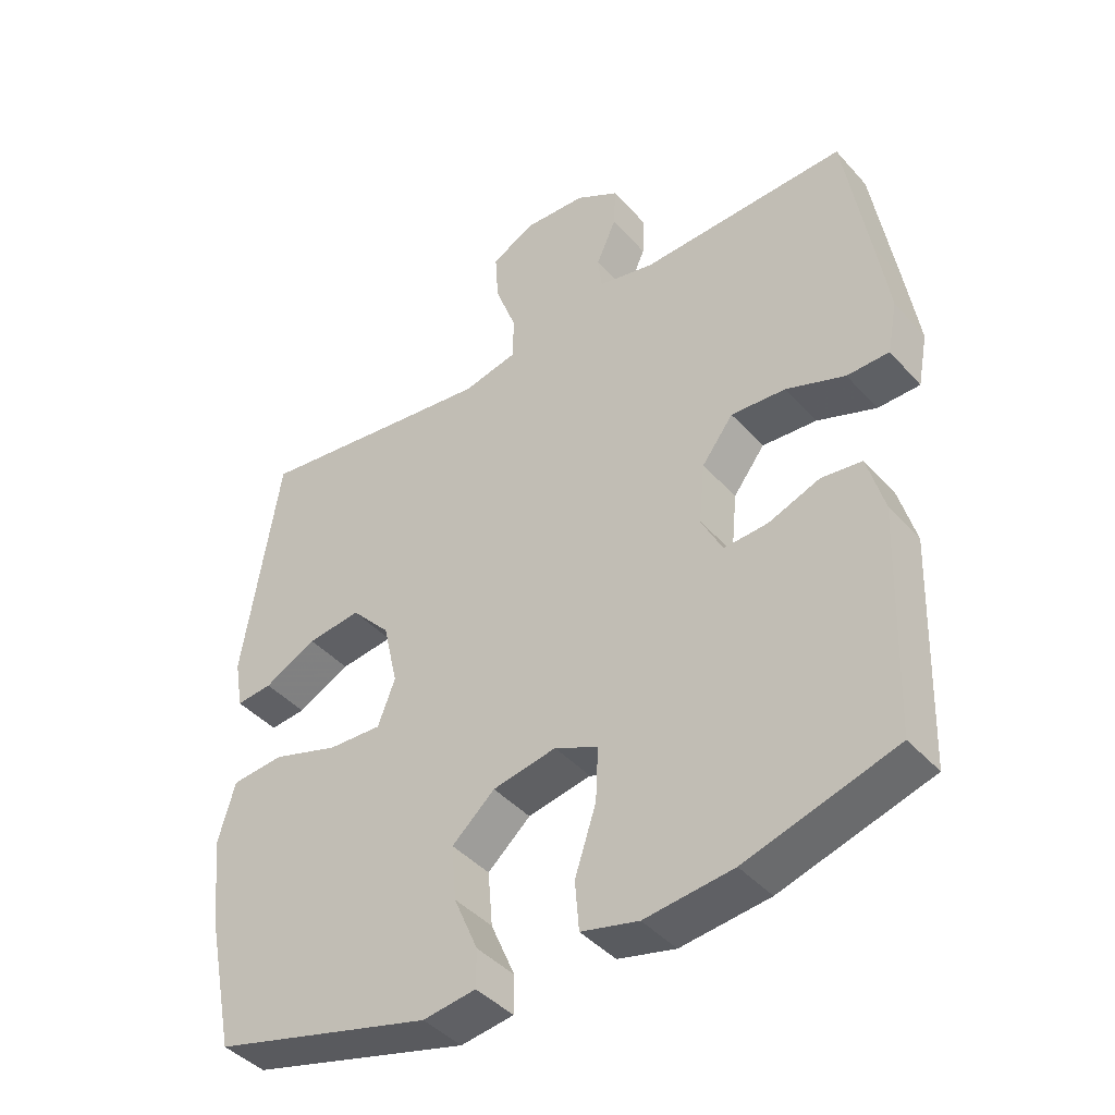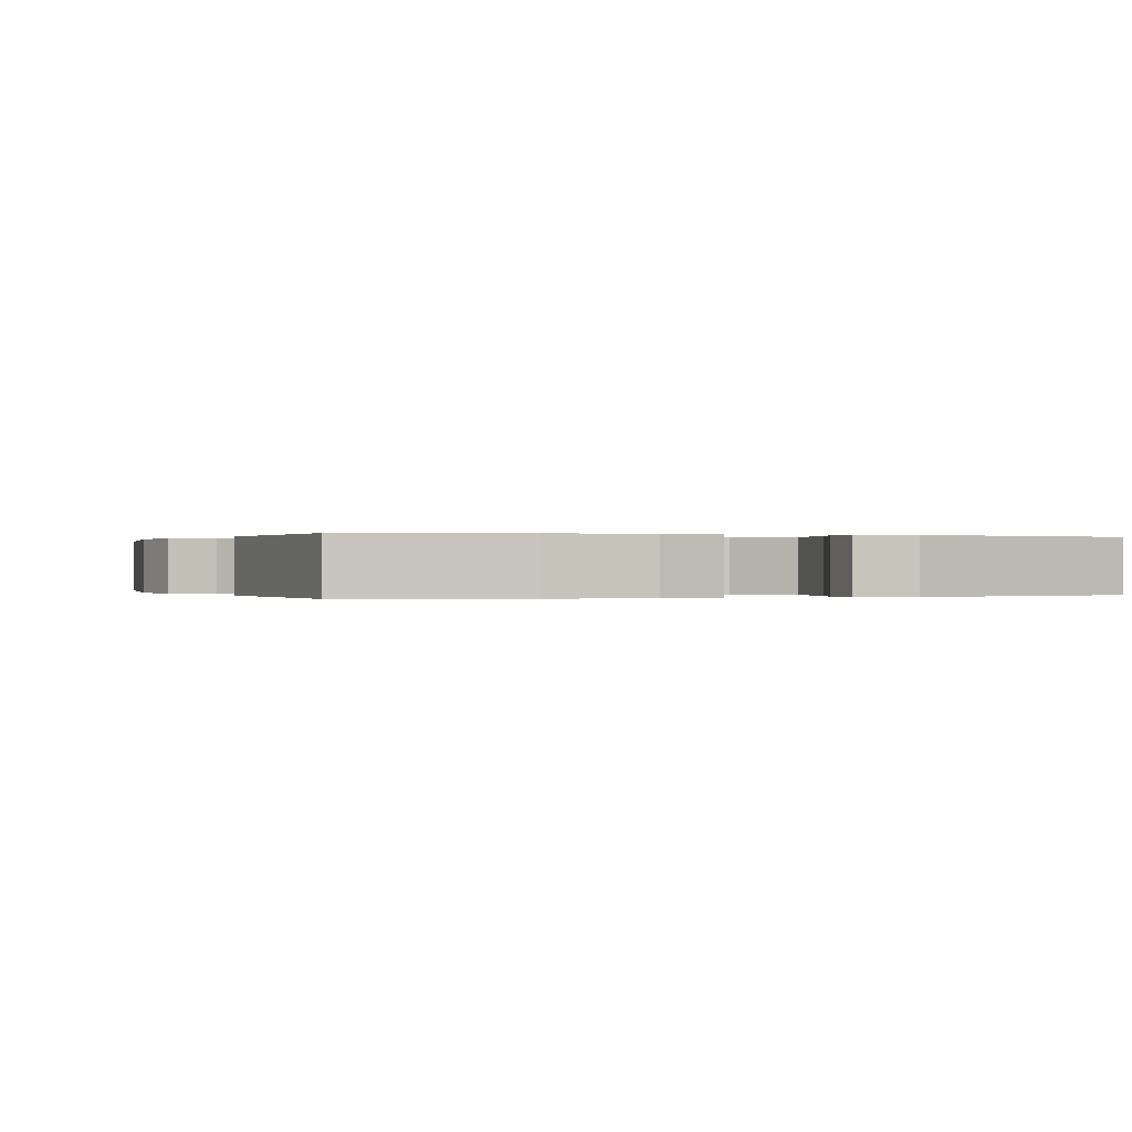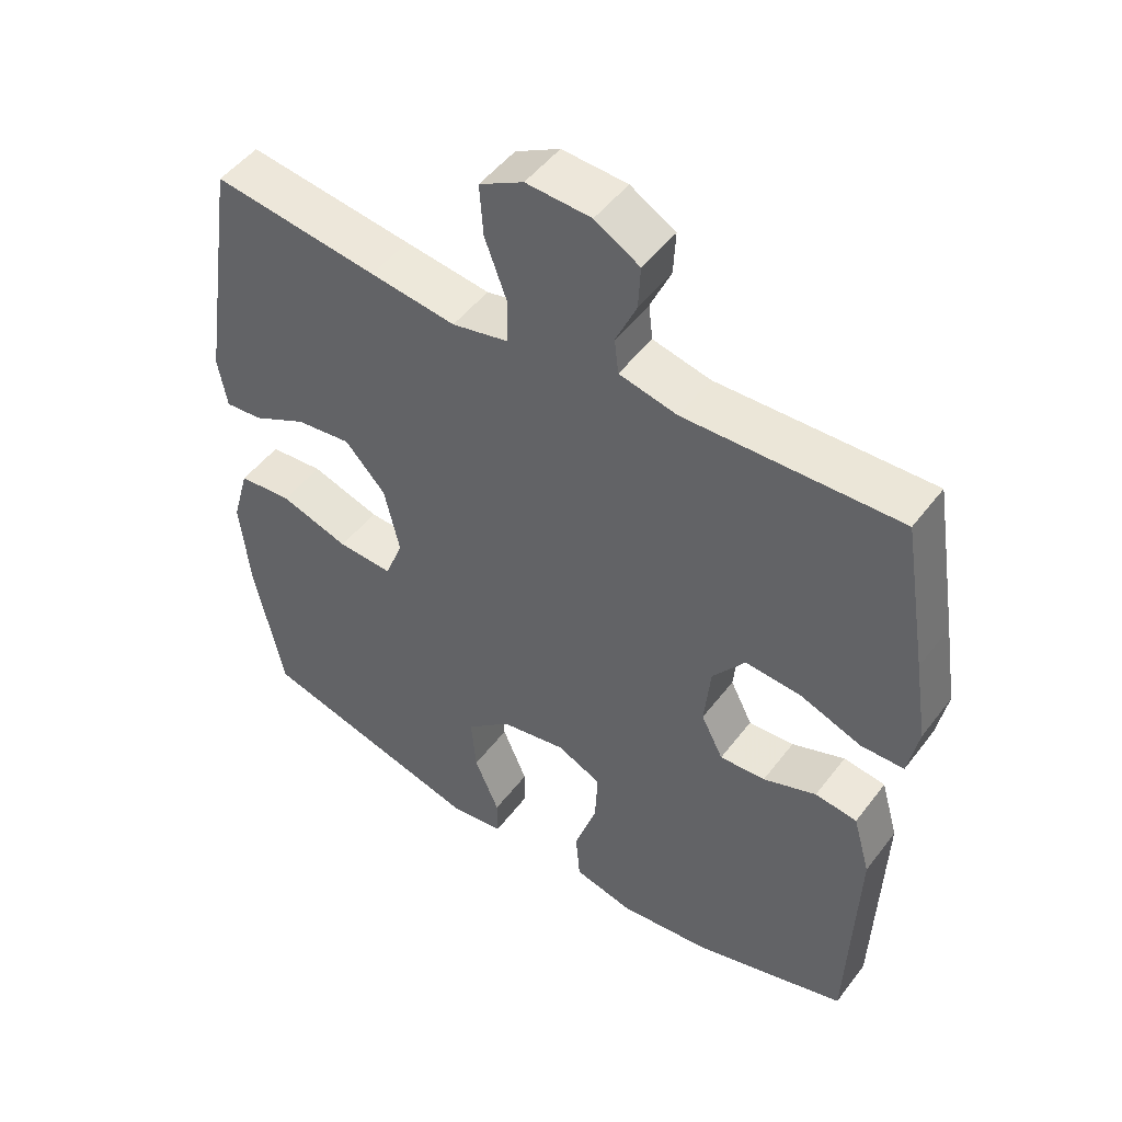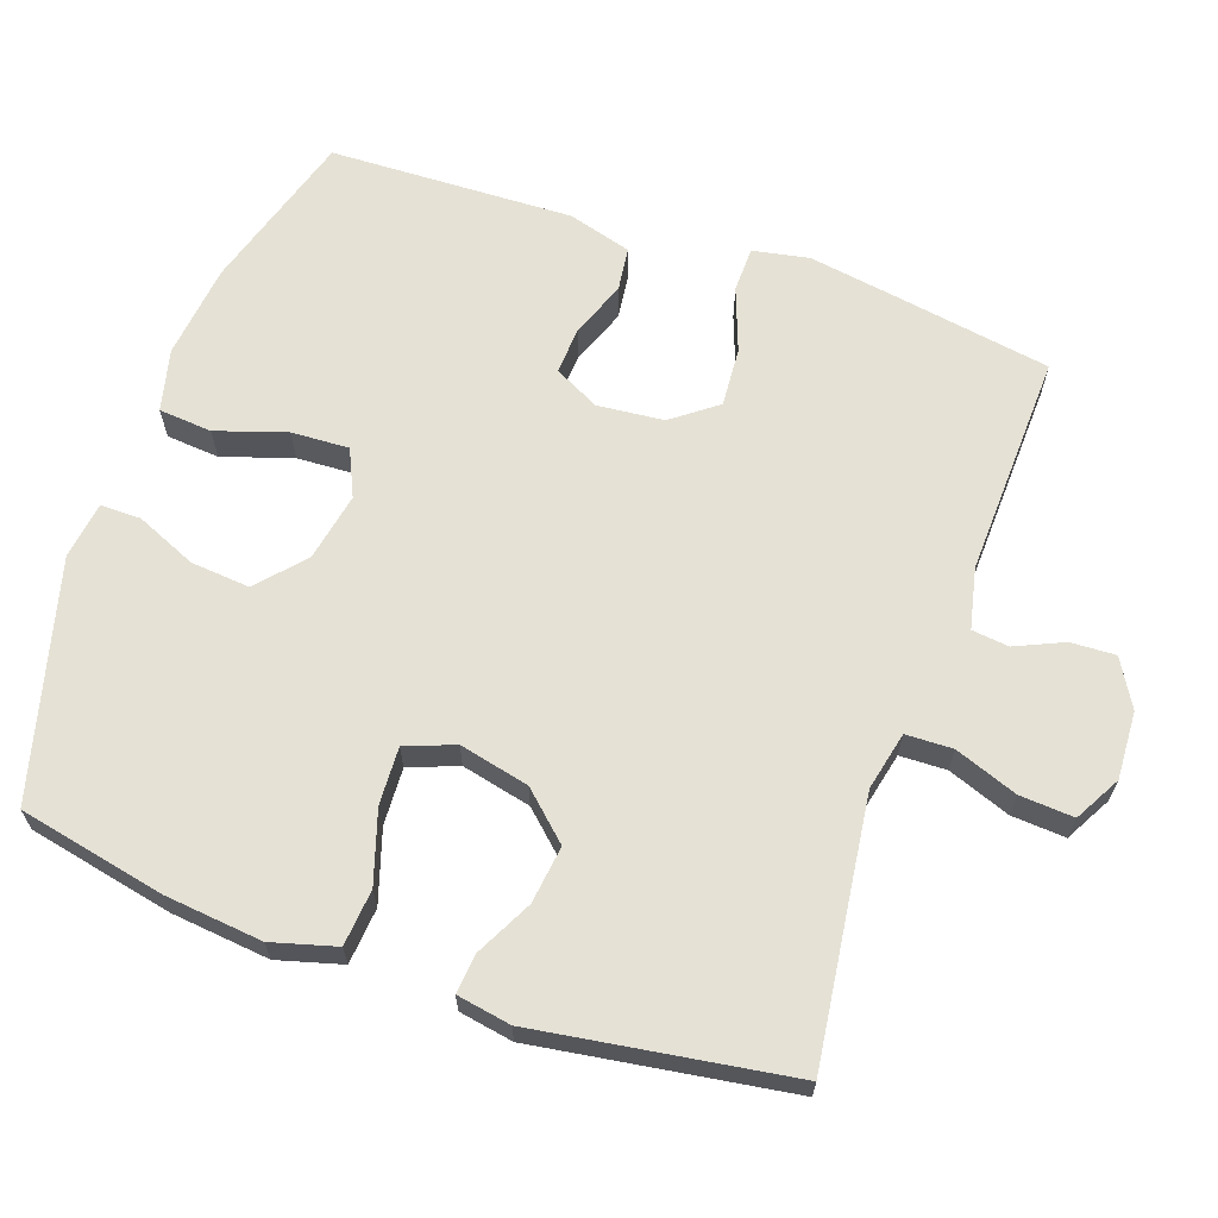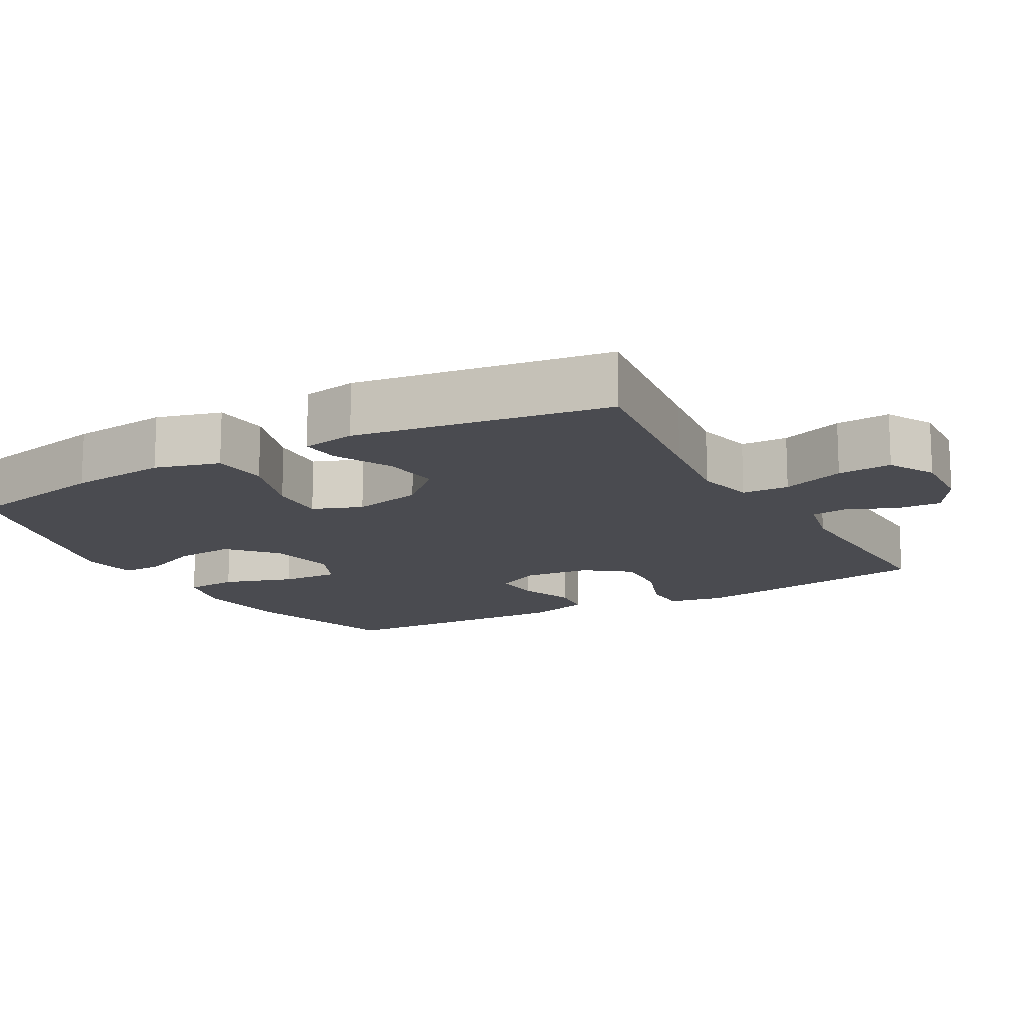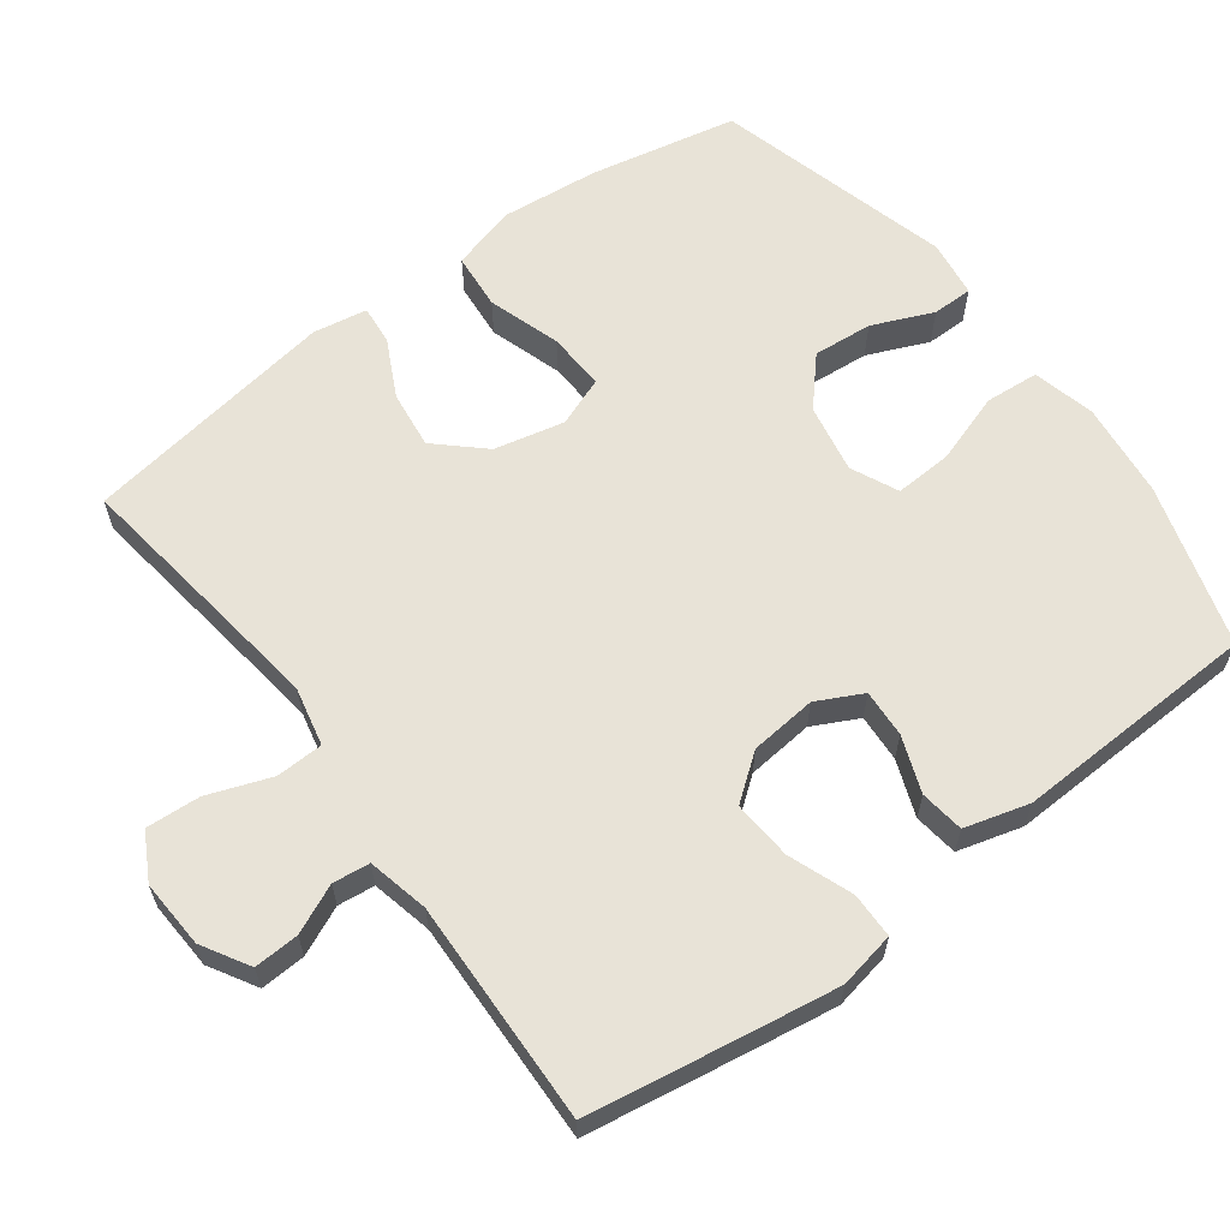
<metadata>
{"format":"obj","ext":"obj","renderer":"f3d","projection":"perspective","resolution":1024,"background":"white","views":[{"elev":-42.5,"azim":38.0,"up":"+Z"},{"elev":-0.0,"azim":158.8,"up":"+Y"},{"elev":49.2,"azim":35.6,"up":"+Z"},{"elev":65.1,"azim":-70.6,"up":"+Y"},{"elev":-14.5,"azim":-60.7,"up":"+Y"},{"elev":62.1,"azim":53.2,"up":"+Y"}]}
</metadata>
<code>
v -0.5 0.07 -0.5
v -0.542 0.07 -0.297
v -0.556 0.07 -0.161
v -0.531 0.07 -0.072
v -0.453 0.07 -0.065
v -0.353 0.07 -0.097
v -0.273 0.07 -0.101
v -0.247 0.07 -0.033
v -0.269 0.07 0.064
v -0.328 0.07 0.128
v -0.408 0.07 0.118
v -0.487 0.07 0.078
v -0.541 0.07 0.073
v -0.554 0.07 0.148
v -0.5 0.07 0.5
v -0.26 0.07 0.468
v -0.136 0.07 0.452
v -0.055 0.07 0.47
v -0.053 0.07 0.535
v -0.085 0.07 0.622
v -0.09 0.07 0.697
v -0.026 0.07 0.732
v 0.068 0.07 0.727
v 0.133 0.07 0.689
v 0.13 0.07 0.627
v 0.1 0.07 0.56
v 0.106 0.07 0.509
v 0.19 0.07 0.49
v 0.5 0.07 0.5
v 0.536 0.07 0.28
v 0.555 0.07 0.159
v 0.54 0.07 0.081
v 0.477 0.07 0.08
v 0.389 0.07 0.113
v 0.307 0.07 0.119
v 0.26 0.07 0.057
v 0.251 0.07 -0.035
v 0.283 0.07 -0.098
v 0.349 0.07 -0.094
v 0.426 0.07 -0.065
v 0.487 0.07 -0.073
v 0.512 0.07 -0.162
v 0.5 0.07 -0.5
v 0.276 0.07 -0.567
v 0.144 0.07 -0.582
v 0.058 0.07 -0.561
v 0.052 0.07 -0.487
v 0.084 0.07 -0.39
v 0.088 0.07 -0.31
v 0.023 0.07 -0.28
v -0.072 0.07 -0.298
v -0.136 0.07 -0.355
v -0.129 0.07 -0.437
v -0.093 0.07 -0.521
v -0.093 0.07 -0.577
v -0.172 0.07 -0.588
v -0.5 0 -0.5
v -0.542 0 -0.297
v -0.556 0 -0.161
v -0.531 0 -0.072
v -0.453 0 -0.065
v -0.353 0 -0.097
v -0.273 0 -0.101
v -0.247 0 -0.033
v -0.269 0 0.064
v -0.328 0 0.128
v -0.408 0 0.118
v -0.487 0 0.078
v -0.541 0 0.073
v -0.554 0 0.148
v -0.5 0 0.5
v -0.26 0 0.468
v -0.136 0 0.452
v -0.055 0 0.47
v -0.053 0 0.535
v -0.085 0 0.622
v -0.09 0 0.697
v -0.026 0 0.732
v 0.068 0 0.727
v 0.133 0 0.689
v 0.13 0 0.627
v 0.1 0 0.56
v 0.106 0 0.509
v 0.19 0 0.49
v 0.5 0 0.5
v 0.536 0 0.28
v 0.555 0 0.159
v 0.54 0 0.081
v 0.477 0 0.08
v 0.389 0 0.113
v 0.307 0 0.119
v 0.26 0 0.057
v 0.251 0 -0.035
v 0.283 0 -0.098
v 0.349 0 -0.094
v 0.426 0 -0.065
v 0.487 0 -0.073
v 0.512 0 -0.162
v 0.5 0 -0.5
v 0.276 0 -0.567
v 0.144 0 -0.582
v 0.058 0 -0.561
v 0.052 0 -0.487
v 0.084 0 -0.39
v 0.088 0 -0.31
v 0.023 0 -0.28
v -0.072 0 -0.298
v -0.136 0 -0.355
v -0.129 0 -0.437
v -0.093 0 -0.521
v -0.093 0 -0.577
v -0.172 0 -0.588
f 53 54 55 56
f 52 53 56 1
f 51 52 1 2
f 50 51 2 3
f 45 46 47 48
f 45 48 49
f 44 45 49
f 43 44 49
f 42 43 49 50
f 39 40 41 42
f 38 39 42 50
f 31 32 33 34
f 31 34 35
f 28 29 30 31
f 27 28 31 35
f 23 24 25 26
f 23 26 27
f 22 23 27
f 19 20 21 22
f 18 19 22 27
f 13 14 15 16
f 11 12 13 16
f 10 11 16 17
f 9 10 17 18
f 3 4 5 6
f 3 6 7
f 37 38 50 3
f 18 27 35 36
f 8 9 18 36
f 7 8 36 37
f 3 7 37
f 112 111 110 109
f 57 112 109 108
f 58 57 108 107
f 59 58 107 106
f 104 103 102 101
f 105 104 101
f 105 101 100
f 105 100 99
f 106 105 99 98
f 98 97 96 95
f 106 98 95 94
f 90 89 88 87
f 91 90 87
f 87 86 85 84
f 91 87 84 83
f 82 81 80 79
f 83 82 79
f 83 79 78
f 78 77 76 75
f 83 78 75 74
f 72 71 70 69
f 72 69 68 67
f 73 72 67 66
f 74 73 66 65
f 62 61 60 59
f 63 62 59
f 59 106 94 93
f 92 91 83 74
f 92 74 65 64
f 93 92 64 63
f 93 63 59
f 1 57 58 2
f 2 58 59 3
f 3 59 60 4
f 4 60 61 5
f 5 61 62 6
f 6 62 63 7
f 7 63 64 8
f 8 64 65 9
f 9 65 66 10
f 10 66 67 11
f 11 67 68 12
f 12 68 69 13
f 13 69 70 14
f 14 70 71 15
f 15 71 72 16
f 16 72 73 17
f 17 73 74 18
f 18 74 75 19
f 19 75 76 20
f 20 76 77 21
f 21 77 78 22
f 22 78 79 23
f 23 79 80 24
f 24 80 81 25
f 25 81 82 26
f 26 82 83 27
f 27 83 84 28
f 28 84 85 29
f 29 85 86 30
f 30 86 87 31
f 31 87 88 32
f 32 88 89 33
f 33 89 90 34
f 34 90 91 35
f 35 91 92 36
f 36 92 93 37
f 37 93 94 38
f 38 94 95 39
f 39 95 96 40
f 40 96 97 41
f 41 97 98 42
f 42 98 99 43
f 43 99 100 44
f 44 100 101 45
f 45 101 102 46
f 46 102 103 47
f 47 103 104 48
f 48 104 105 49
f 49 105 106 50
f 50 106 107 51
f 51 107 108 52
f 52 108 109 53
f 53 109 110 54
f 54 110 111 55
f 55 111 112 56
f 56 112 57 1

</code>
